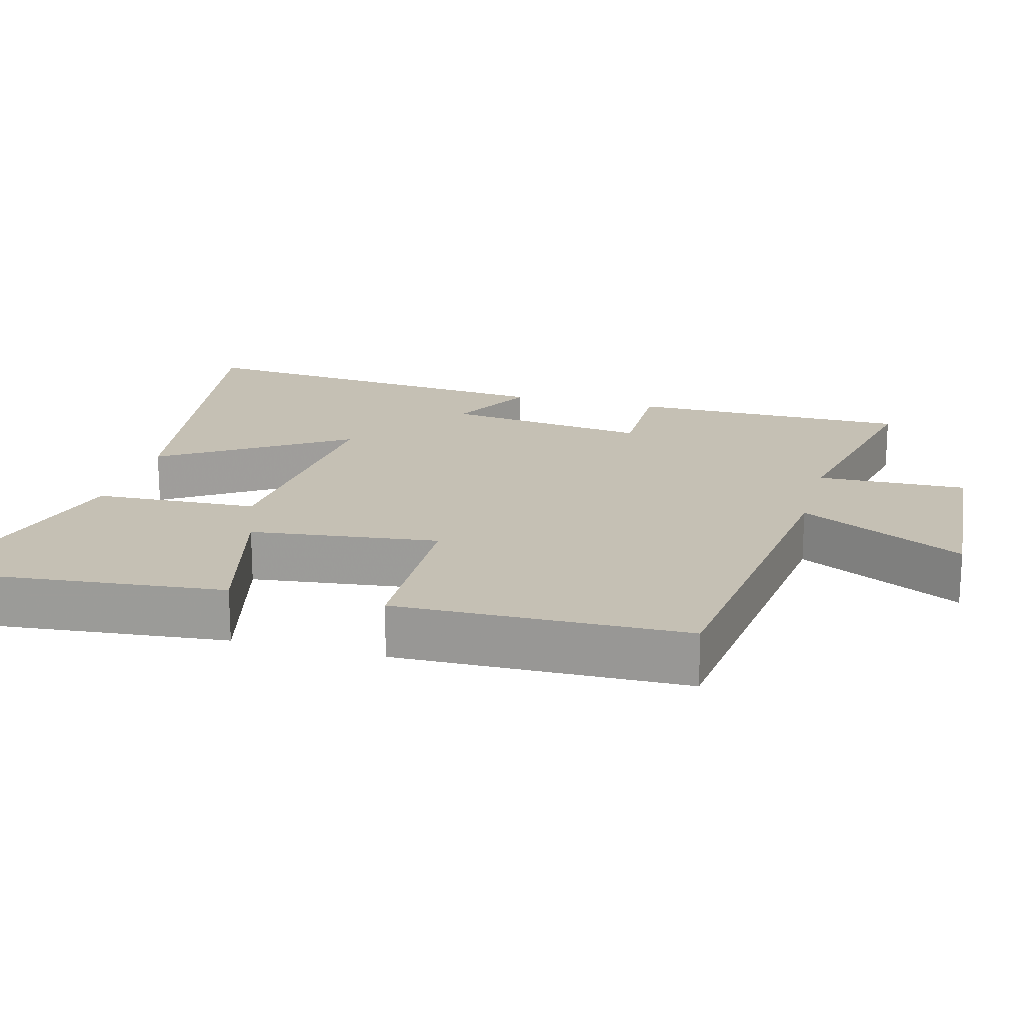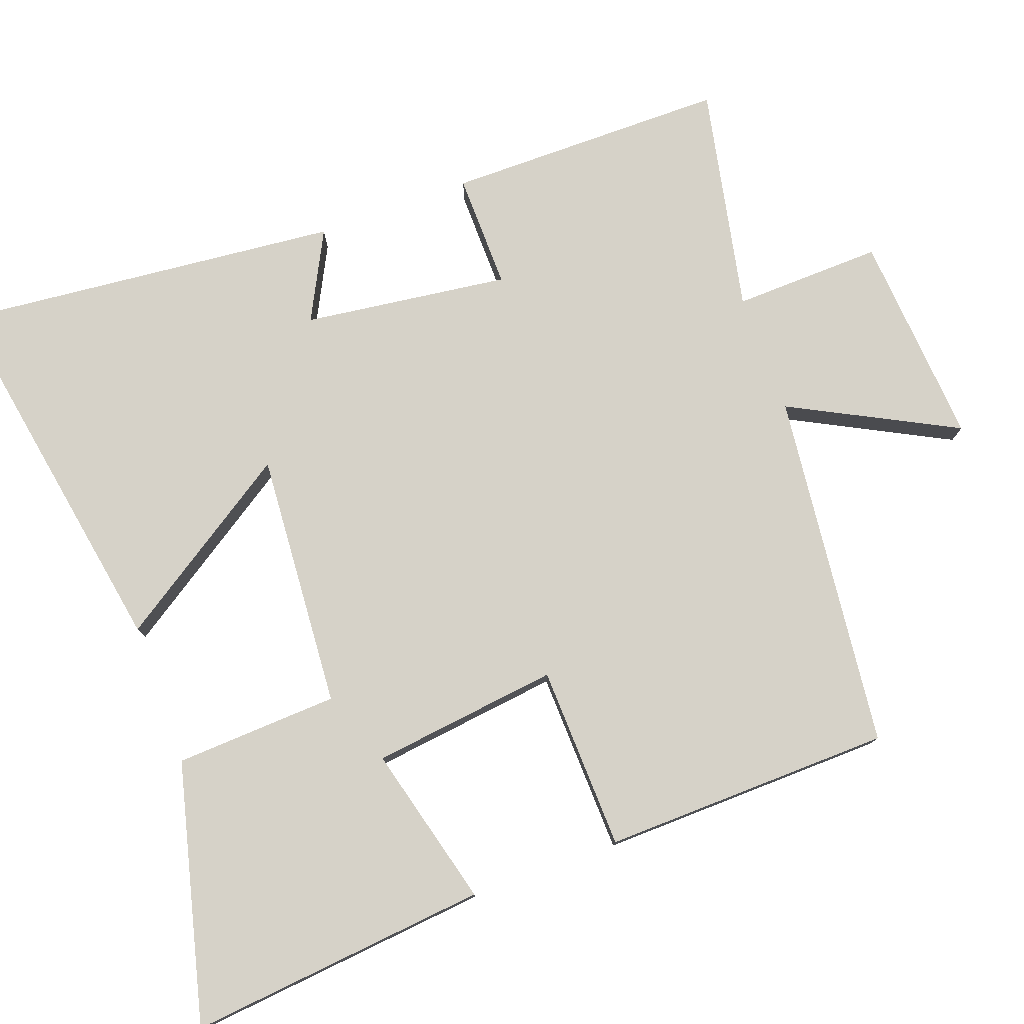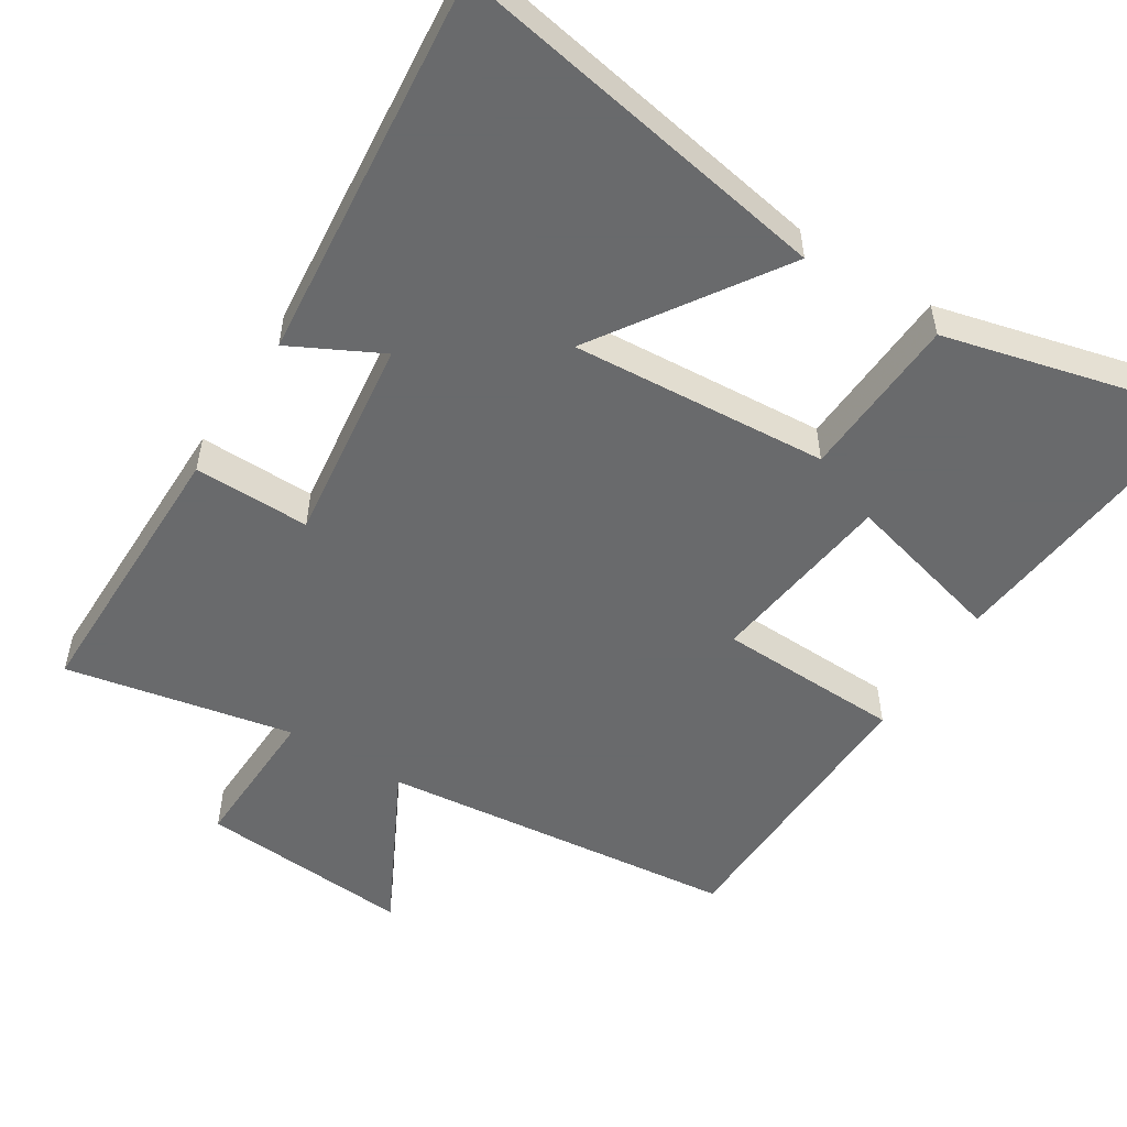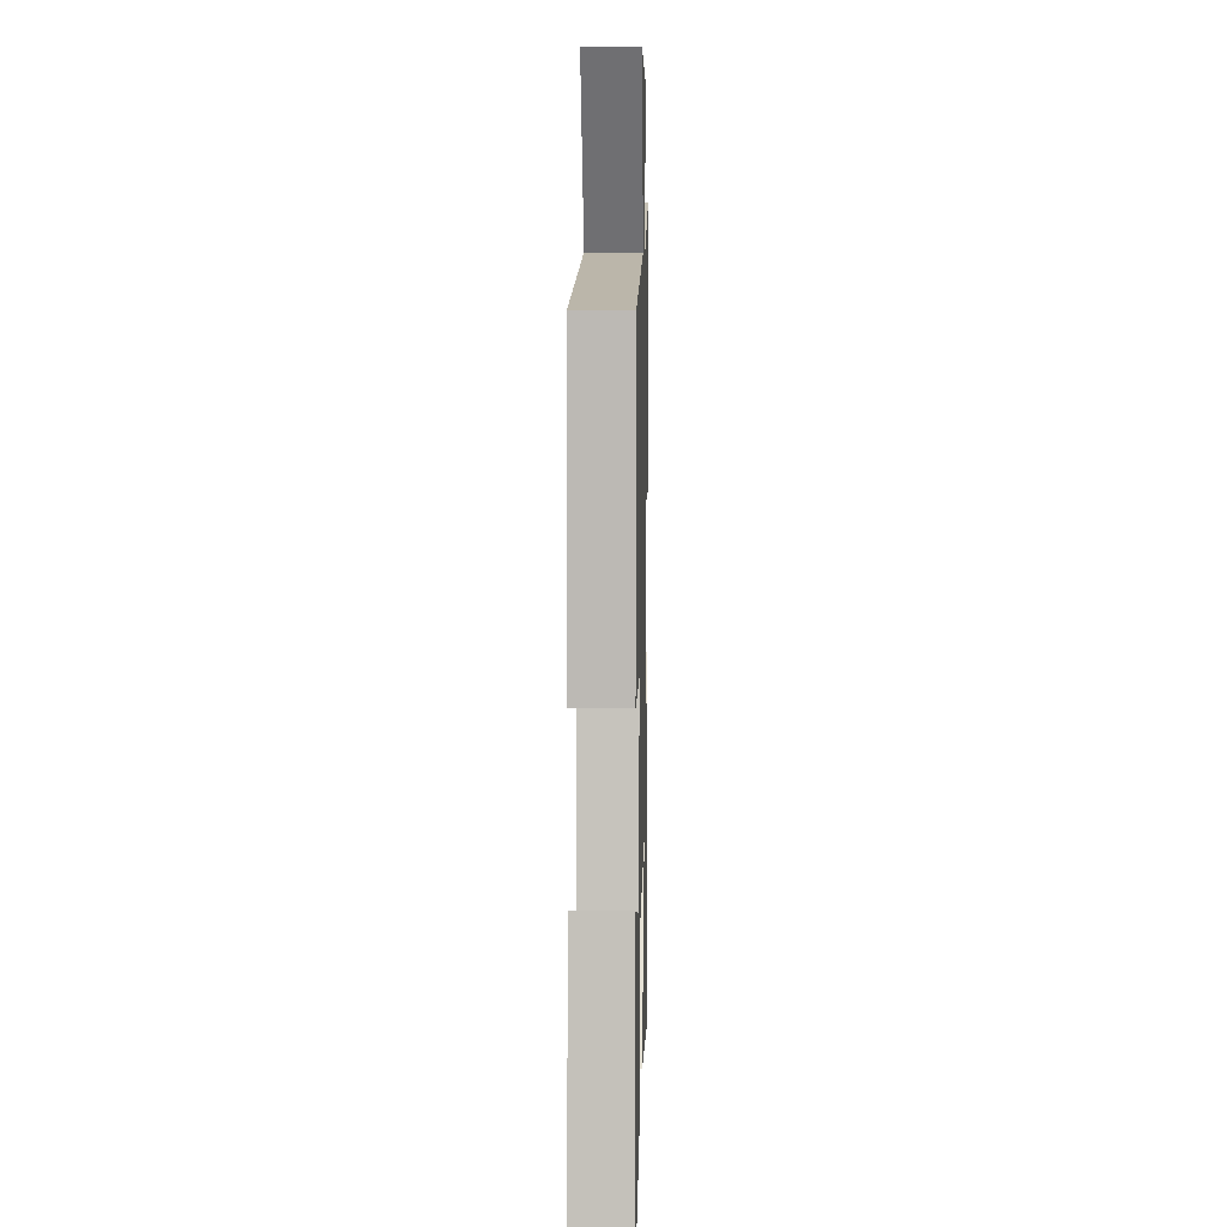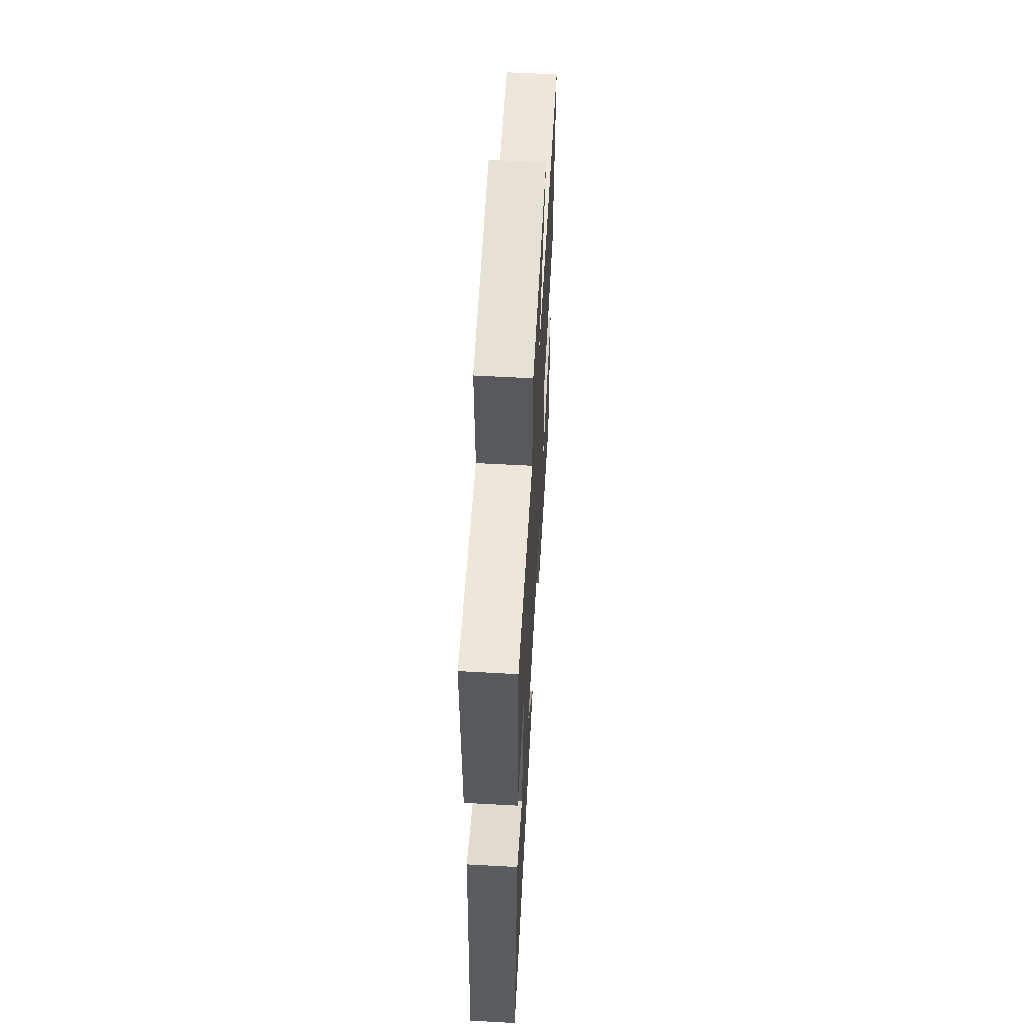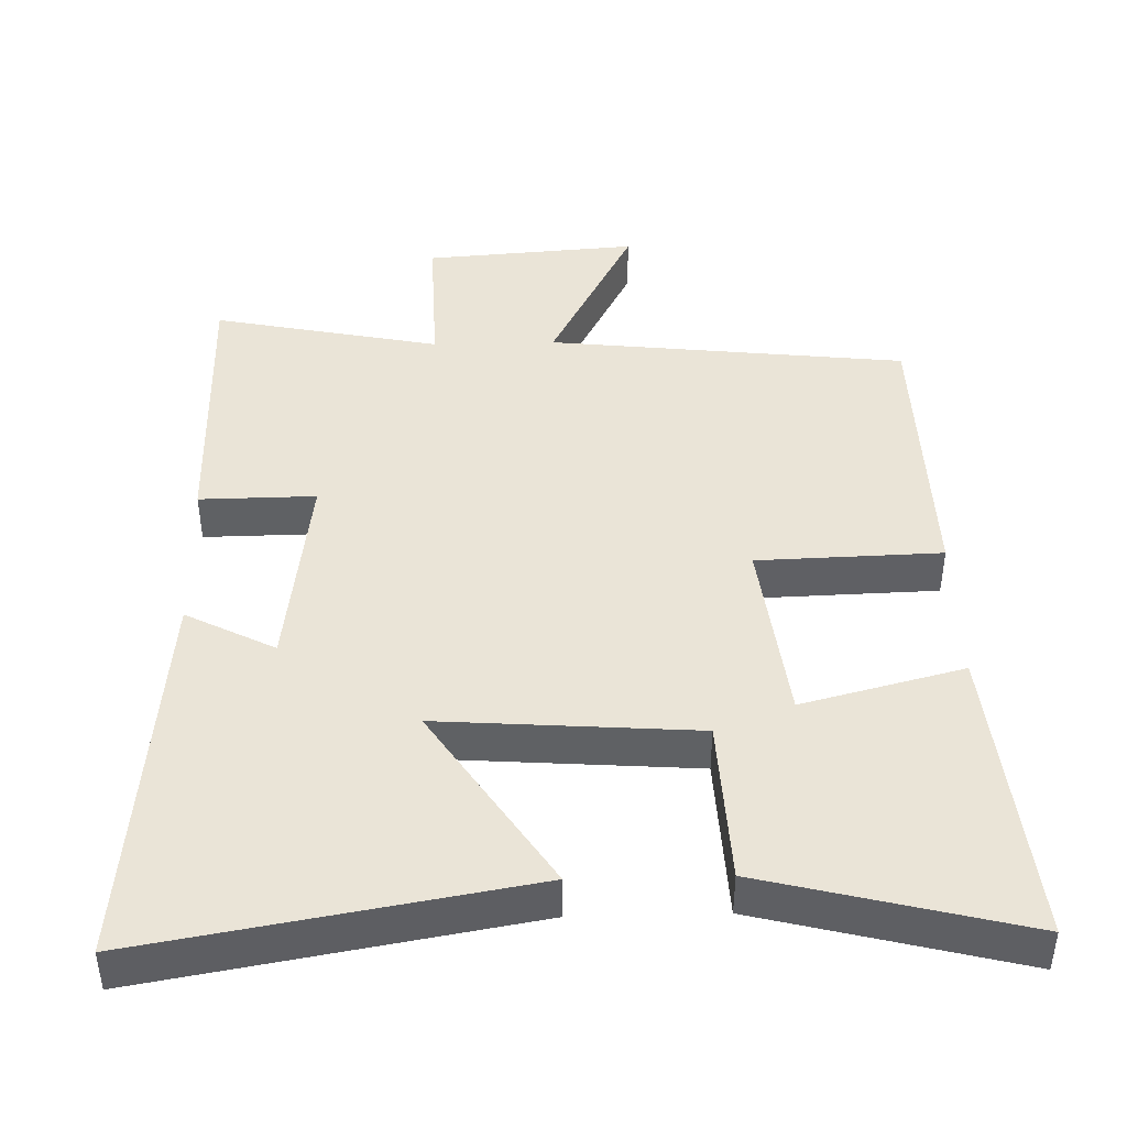
<metadata>
{"format":"obj","ext":"obj","renderer":"f3d","projection":"perspective","resolution":1024,"background":"white","views":[{"elev":18.4,"azim":-74.8,"up":"+Y"},{"elev":77.8,"azim":-110.1,"up":"+Y"},{"elev":-52.9,"azim":147.6,"up":"+Y"},{"elev":7.7,"azim":-88.6,"up":"+Z"},{"elev":60.5,"azim":93.2,"up":"+Z"},{"elev":43.6,"azim":178.5,"up":"+Y"}]}
</metadata>
<code>
v 0.499 0.07 0.565
v 0.5 0.07 0.172
v 0.338 0.07 0.174
v 0.376 0.07 -0.114
v 0.5 0.07 -0.05
v 0.554 0.07 -0.592
v 0.022 0.07 -0.5
v 0.189 0.07 -0.245
v -0.169 0.07 -0.271
v -0.18 0.07 -0.5
v -0.542 0.07 -0.592
v -0.5 0.07 -0.172
v -0.275 0.07 -0.23
v -0.243 0.07 0.032
v -0.5 0.07 0.04
v -0.491 0.07 0.444
v 0.01 0.07 0.5
v -0.11 0.07 0.731
v 0.188 0.07 0.709
v 0.182 0.07 0.5
v 0.499 0 0.565
v 0.5 0 0.172
v 0.338 0 0.174
v 0.376 0 -0.114
v 0.5 0 -0.05
v 0.554 0 -0.592
v 0.022 0 -0.5
v 0.189 0 -0.245
v -0.169 0 -0.271
v -0.18 0 -0.5
v -0.542 0 -0.592
v -0.5 0 -0.172
v -0.275 0 -0.23
v -0.243 0 0.032
v -0.5 0 0.04
v -0.491 0 0.444
v 0.01 0 0.5
v -0.11 0 0.731
v 0.188 0 0.709
v 0.182 0 0.5
f 17 18 19 20
f 16 17 20
f 15 16 20
f 14 15 20
f 13 14 20 1
f 11 12 13
f 10 11 13
f 9 10 13
f 8 9 13
f 6 7 8
f 5 6 8
f 4 5 8
f 3 4 8 13
f 1 2 3
f 1 3 13
f 40 39 38 37
f 40 37 36
f 40 36 35
f 40 35 34
f 21 40 34 33
f 33 32 31
f 33 31 30
f 33 30 29
f 33 29 28
f 28 27 26
f 28 26 25
f 28 25 24
f 33 28 24 23
f 23 22 21
f 33 23 21
f 1 21 22 2
f 2 22 23 3
f 3 23 24 4
f 4 24 25 5
f 5 25 26 6
f 6 26 27 7
f 7 27 28 8
f 8 28 29 9
f 9 29 30 10
f 10 30 31 11
f 11 31 32 12
f 12 32 33 13
f 13 33 34 14
f 14 34 35 15
f 15 35 36 16
f 16 36 37 17
f 17 37 38 18
f 18 38 39 19
f 19 39 40 20
f 20 40 21 1

</code>
